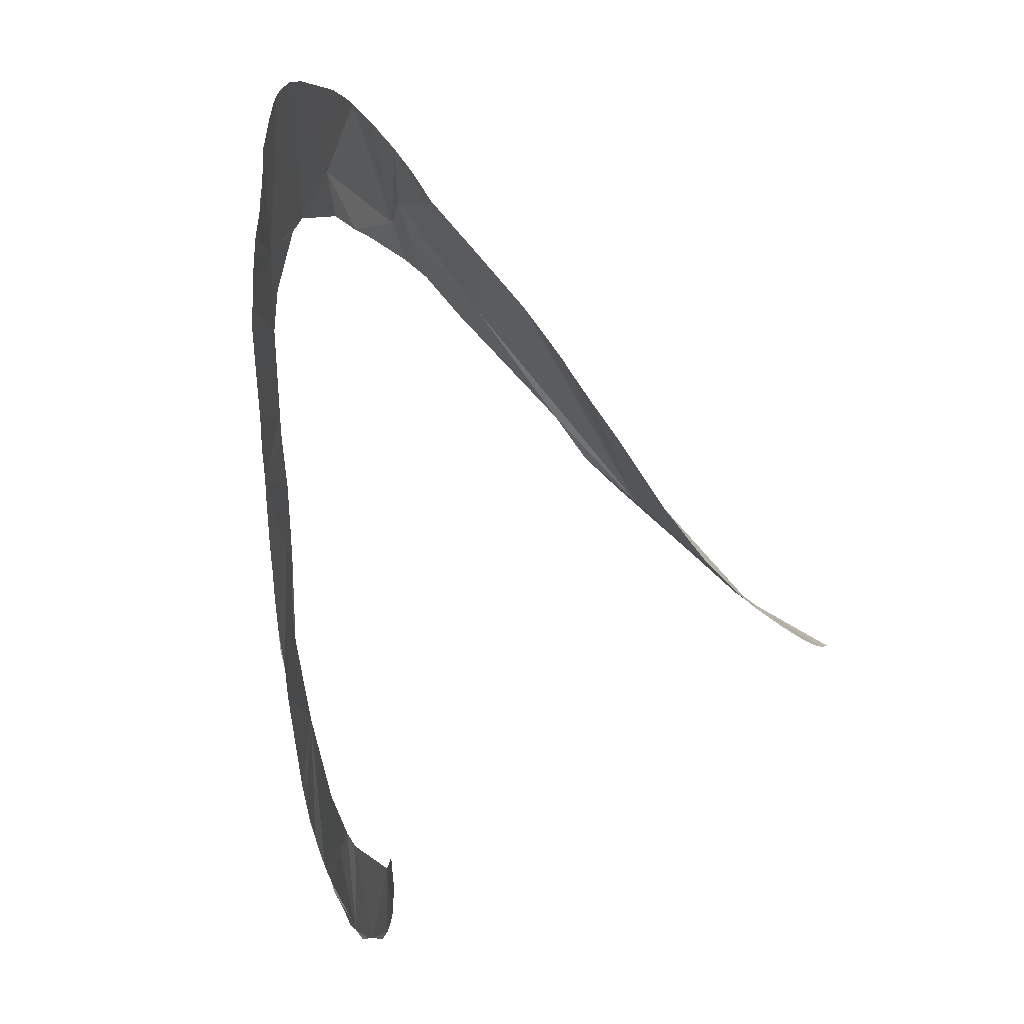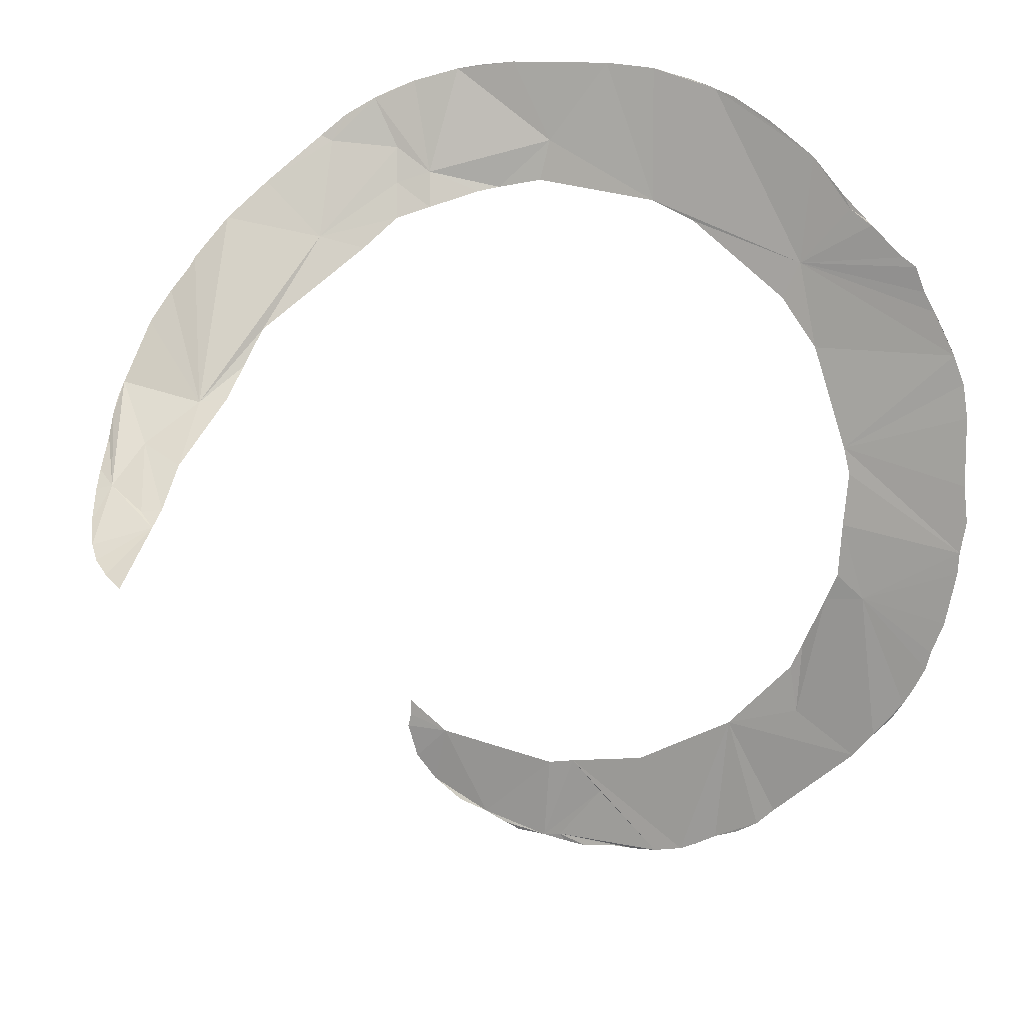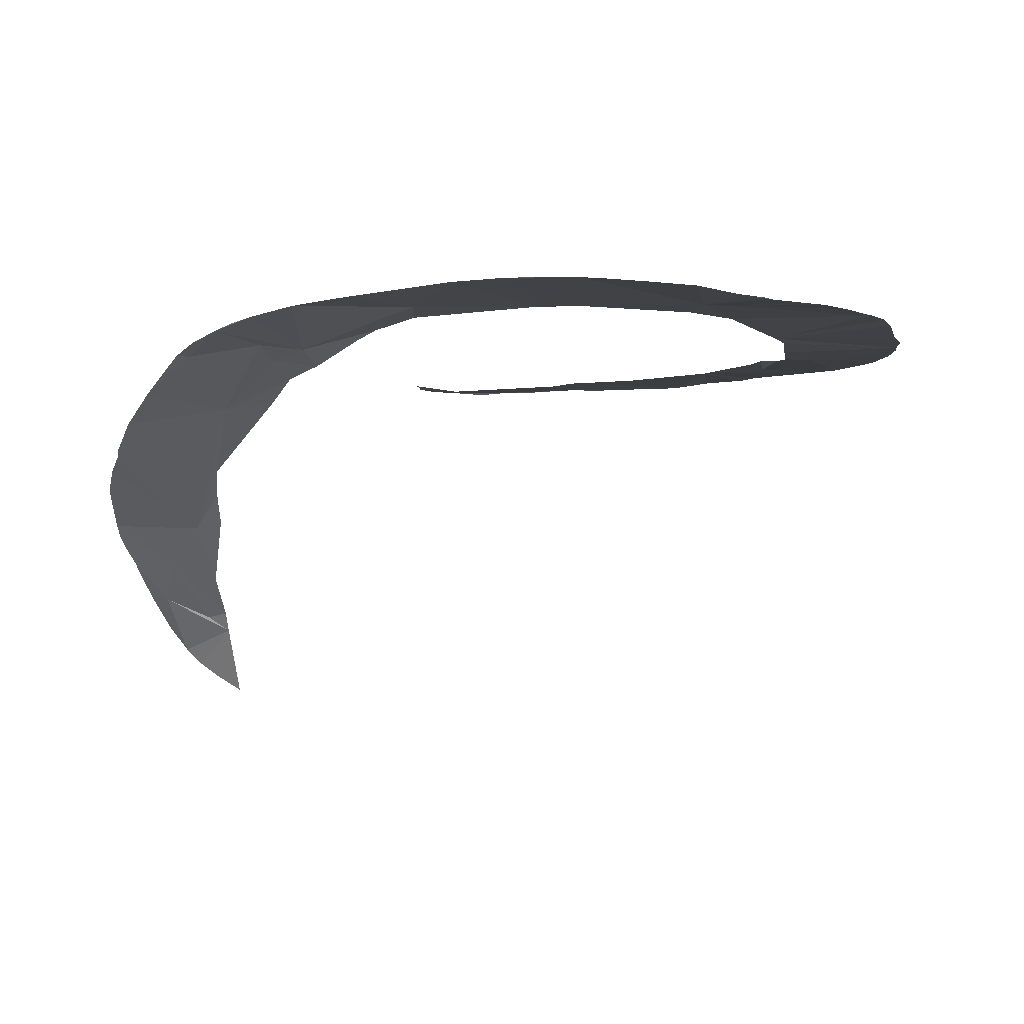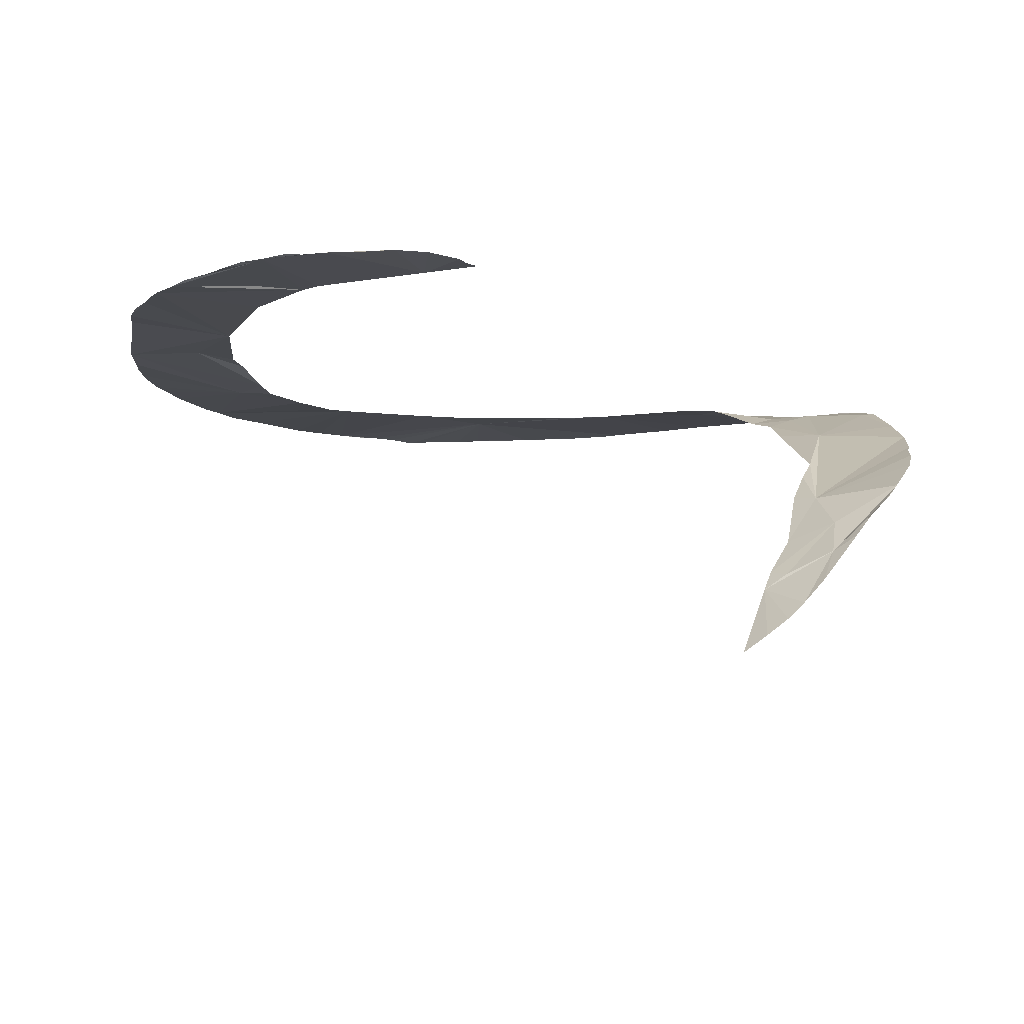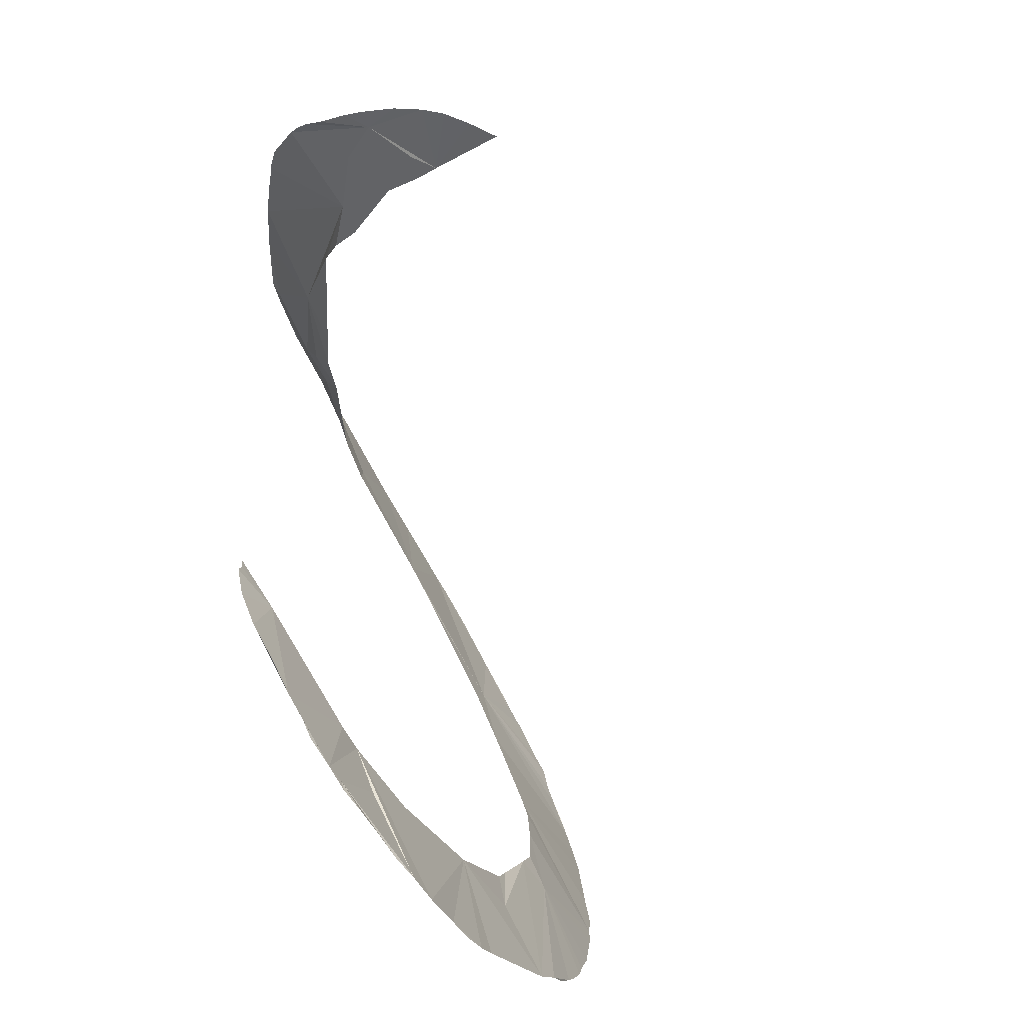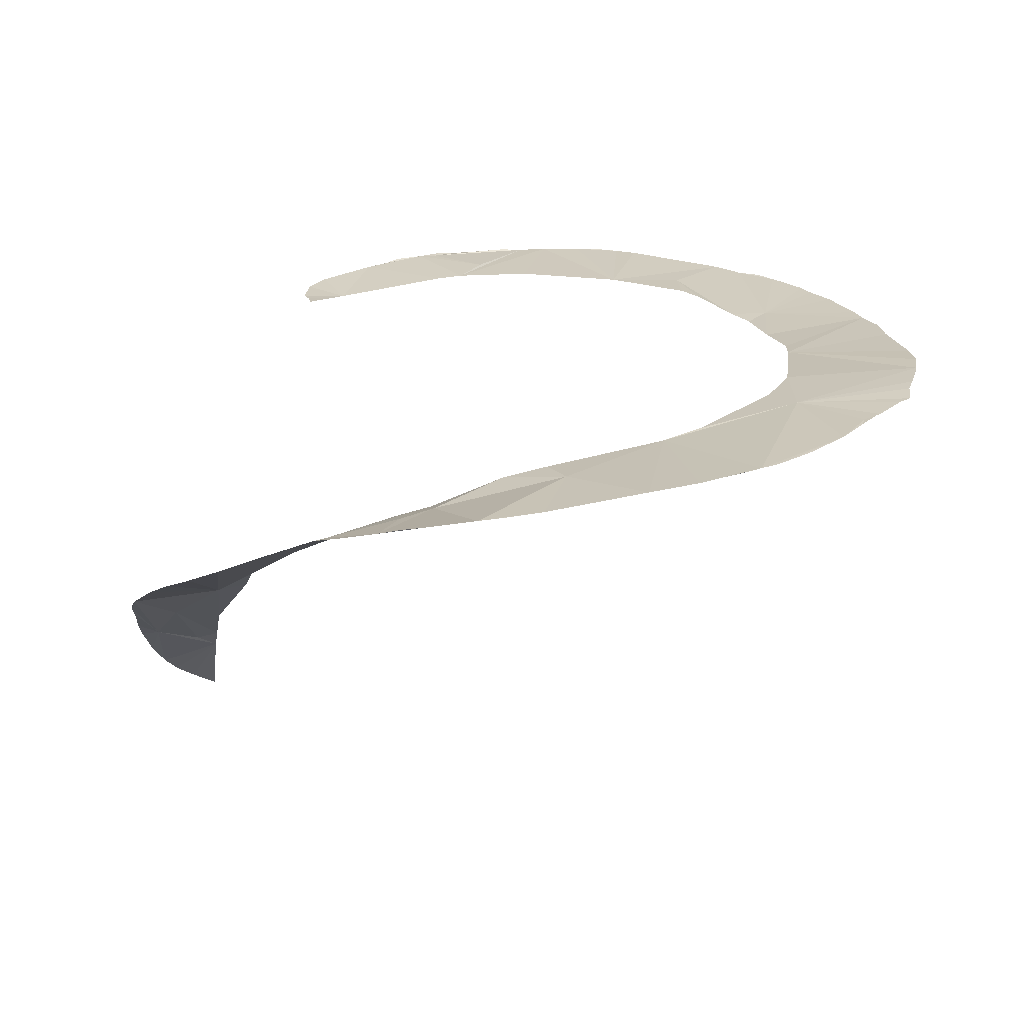
<metadata>
{"format":"obj","ext":"obj","renderer":"f3d","projection":"perspective","resolution":1024,"background":"white","views":[{"elev":14.2,"azim":74.7,"up":"+Y"},{"elev":15.9,"azim":-160.2,"up":"+Y"},{"elev":-1.8,"azim":-168.3,"up":"+Z"},{"elev":-13.7,"azim":38.6,"up":"+Z"},{"elev":-69.6,"azim":123.3,"up":"+Y"},{"elev":23.6,"azim":167.4,"up":"+Z"}]}
</metadata>
<code>
o my_crack_surf__94
v 155.7 11.45 149.9
v 165.8 27.36 167.3
v 164.3 16.02 156.2
v 129.8 -0.3697 135.3
v 139.7 -15.11 113
v 147.4 -11.48 119.4
v 152.6 -7.225 126
v 64.05 114.5 241.7
v 66.19 128.7 247.8
v 95.04 106.5 230.3
v 20.17 179.5 266.7
v 3.744 147.2 266.3
v -19.67 179.9 271.1
v 130.4 41.88 182.1
v 118.5 43.92 184.7
v 116.2 55.29 196.3
v -103.1 -141.6 262.1
v -137.3 -111 261.7
v -81.95 -102.8 261.3
v 167.1 35.35 173.8
v 166.3 47.74 183.2
v 158 -0.3054 135.9
v 30.51 -159.3 258.4
v 0 -131.5 258.8
v 2.712 -167.5 259.7
v 21.41 -163.5 258.4
v 138 3.942 141.5
v 129.3 5.183 143.4
v 148.2 26.37 165.8
v 49.3 -121.9 256.2
v 54.89 -146.3 257.6
v 129.2 20.09 159.2
v 167.2 41.25 178.3
v 148 93.31 211.5
v 154.2 83.83 206
v 111.4 69.83 206
v 146.3 97.4 213.9
v 135.3 113.5 224.1
v 75.7 102.4 232.8
v 130.2 -18.12 106.7
v 121.4 128.2 234.9
v 96.54 145.1 248.7
v 68 143 252.9
v 50.94 119.1 246.5
v 52.88 133.4 251.8
v 32.25 125.5 255.9
v 79.81 163.2 256.7
v 91.83 155.9 252.9
v 71.26 167.2 259.2
v 62.97 170.7 260.8
v 44.46 176.1 264
v 7.233 130.5 264
v -41.69 123.7 268
v 34.78 177.8 265.1
v -39.75 178.3 272.3
v -66.32 170.7 272.9
v -47.69 176.2 272.6
v -105.2 100.6 270.2
v -98.31 85.76 268.9
v -59.09 116 268.7
v -55.18 174.4 272.8
v -62.23 172.3 272.9
v -57.87 173.5 272.9
v -113.2 65.72 268.1
v -125.5 124.2 269.9
v -134.7 118 269.2
v -108.9 144.7 271.9
v -171.3 66.41 268.1
v -162.4 83.77 268.8
v -127.9 24.62 264
v -175.9 54.86 267.6
v -178.5 -16.04 263
v -130.8 13.78 263
v -178.2 40.86 266.4
v -178.9 12.4 264.5
v -129.2 -8.069 261.1
v -180.7 -2.834 263.8
v -139 -39.47 260.6
v -128 -30.31 260.3
v -123.1 -41.41 260.7
v -178.1 -24.95 262.8
v -168.7 -60.71 262.1
v -173.7 -47.41 262.3
v -166.8 -68.11 262
v -145.8 -100.4 261.3
v -158 -84.86 261.9
v -153.1 -92.42 262.1
v -113.4 -63.4 262.9
v -111.7 -93.78 261.9
v -108.4 -74.39 262.7
v -77.12 -157.4 261.3
v -61.64 -165.1 260.1
v -49.72 -167.5 259.6
v -4.692 -166.2 259.9
v -40.2 -168.4 260.2
v -10.68 -129.7 260
v -23.49 -143.2 260.7
v -68.15 -162.2 260.6
v 42.62 -154.9 257.1
v 162.6 9.566 148.8
v 101.7 147.1 248.8
v -148.3 105.7 268.9
v -157.9 91.73 268.9
v -161.9 -78.11 261.9
v -28.52 -168.3 260
v -16.98 -170.1 259.4
v -7.052 -169.2 260.1
v 14.88 -166.5 259.3
v 66.89 -116.7 257.8
v 67.13 -110 258.4
v 68.2 -122.3 257.6
v -154 102 268.6
v -95.78 -148.6 261.6
v -86.86 -153.9 261.6
v -167.4 74.23 268.2
v -122.3 129.8 270.2
v -132.2 120.4 269.8
v -74.18 167.8 272.7
v 24.21 127.3 259.6
v -42 -124.6 260.5
v 63.74 -136.3 257.5
v -89.7 158.8 272.3
v 160.5 71.36 198.1
f 1 3 2
f 4 5 6
f 4 6 7
f 8 10 9
f 11 13 12
f 14 16 15
f 17 19 18
f 20 21 1
f 20 1 2
f 7 22 1
f 23 24 25
f 23 25 26
f 27 28 4
f 1 4 7
f 1 27 4
f 1 29 27
f 23 31 30
f 29 1 21
f 15 32 14
f 21 14 29
f 29 14 32
f 28 29 32
f 20 33 21
f 28 27 29
f 14 35 34
f 36 14 10
f 34 37 14
f 38 10 14
f 36 10 39
f 37 38 14
f 4 40 5
f 41 42 10
f 38 41 10
f 42 43 10
f 44 8 9
f 45 46 44
f 45 9 43
f 45 44 9
f 42 48 47
f 49 50 47
f 47 50 45
f 45 43 47
f 45 50 51
f 52 12 53
f 11 12 51
f 45 51 12
f 54 11 51
f 13 53 12
f 55 56 53
f 57 56 55
f 58 59 60
f 57 61 56
f 62 56 63
f 59 58 64
f 65 66 58
f 65 58 67
f 58 68 64
f 69 68 58
f 70 68 71
f 72 73 70
f 70 71 74
f 75 72 70
f 73 72 76
f 75 77 72
f 78 76 72
f 79 76 78
f 80 79 78
f 80 78 18
f 78 72 81
f 82 78 83
f 82 84 78
f 85 18 78
f 85 86 87
f 86 85 78
f 80 89 88
f 80 18 89
f 88 89 90
f 19 89 18
f 90 89 19
f 19 91 92
f 93 95 94
f 96 25 24
f 97 94 25
f 96 97 25
f 24 23 30
f 91 98 92
f 99 31 23
f 1 22 100
f 100 3 1
f 101 48 42
f 58 66 102
f 103 69 58
f 86 84 104
f 105 94 95
f 94 106 107
f 105 106 94
f 108 26 25
f 30 109 110
f 109 30 111
f 112 58 102
f 113 91 19
f 113 114 91
f 63 56 61
f 67 58 56
f 70 74 75
f 96 93 97
f 94 97 93
f 42 47 43
f 68 69 115
f 13 55 53
f 58 112 103
f 116 117 65
f 117 66 65
f 58 60 53
f 56 58 53
f 118 67 56
f 36 16 14
f 42 41 101
f 119 12 52
f 68 70 64
f 96 120 92
f 17 113 19
f 93 96 92
f 121 30 31
f 116 65 67
f 118 122 67
f 25 94 107
f 123 35 14
f 123 14 21
f 43 9 10
f 78 81 83
f 78 84 86
f 19 92 120
f 39 10 8
f 111 30 121
f 46 45 119
f 12 119 45

</code>
